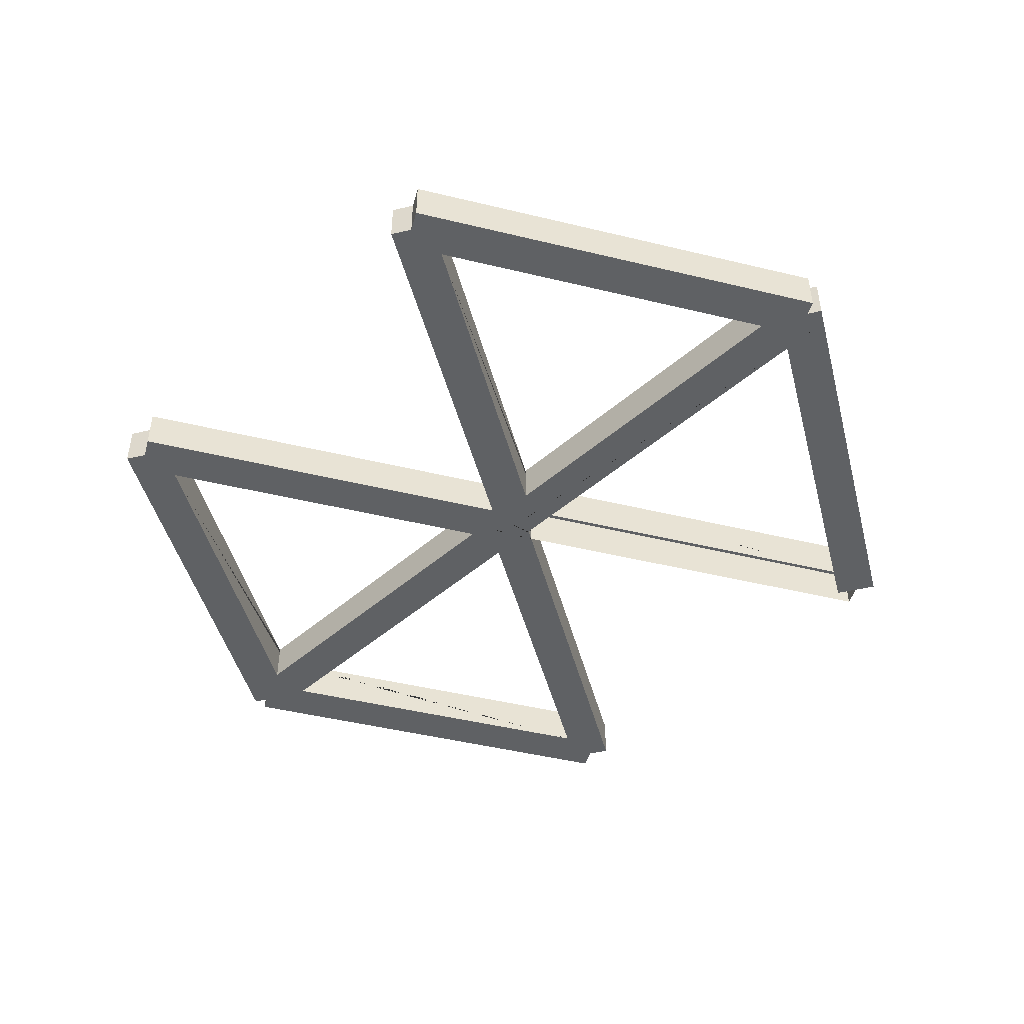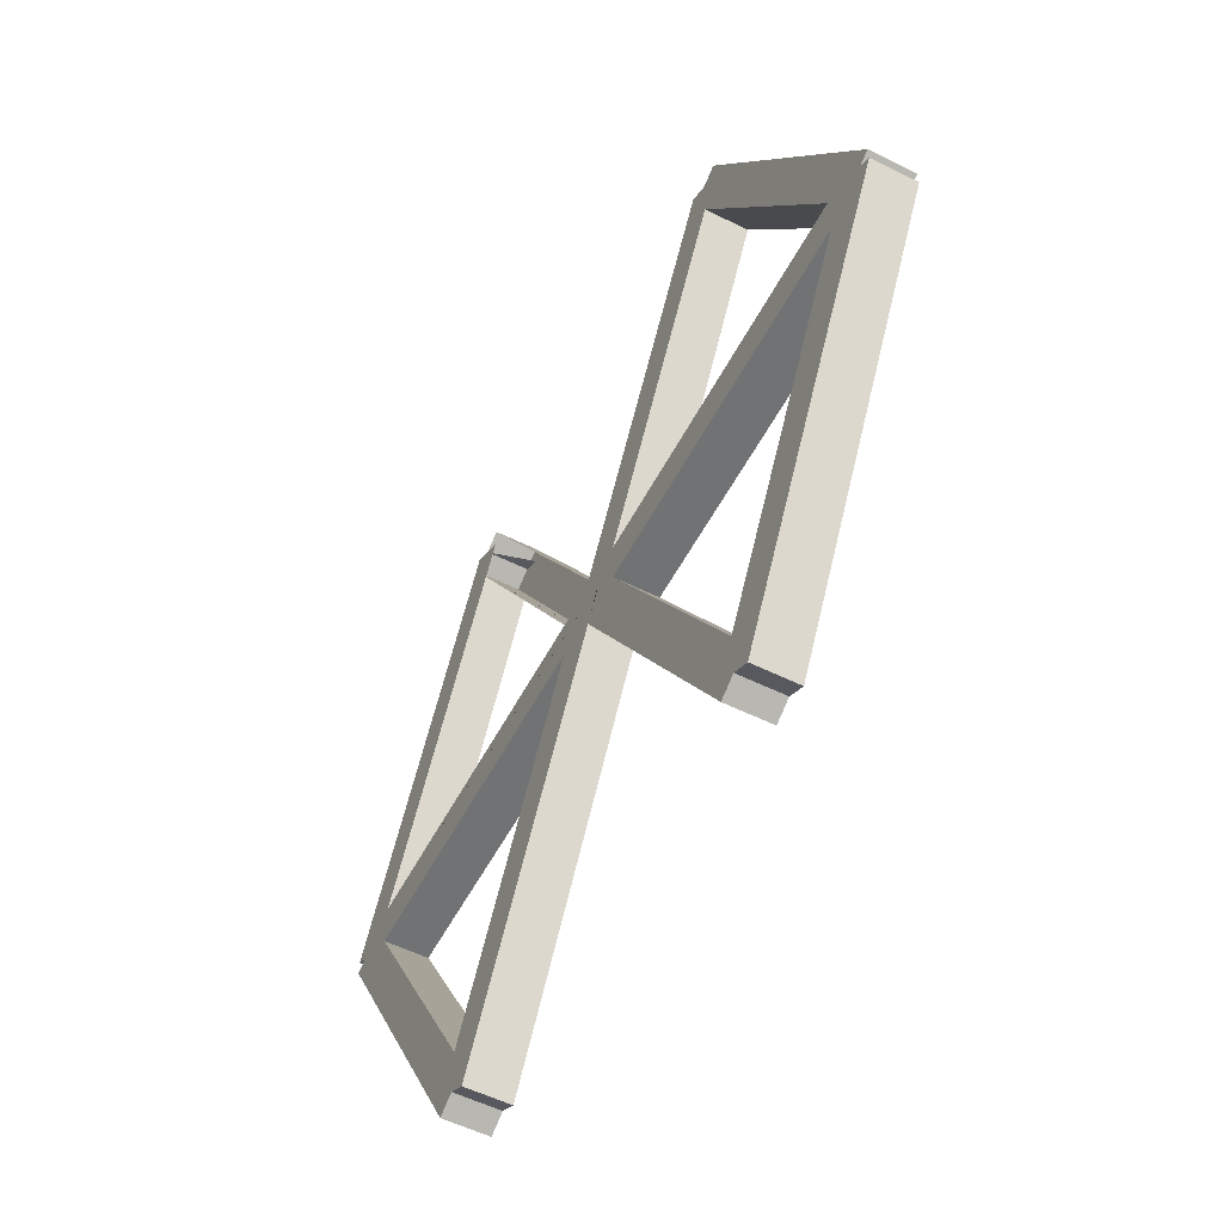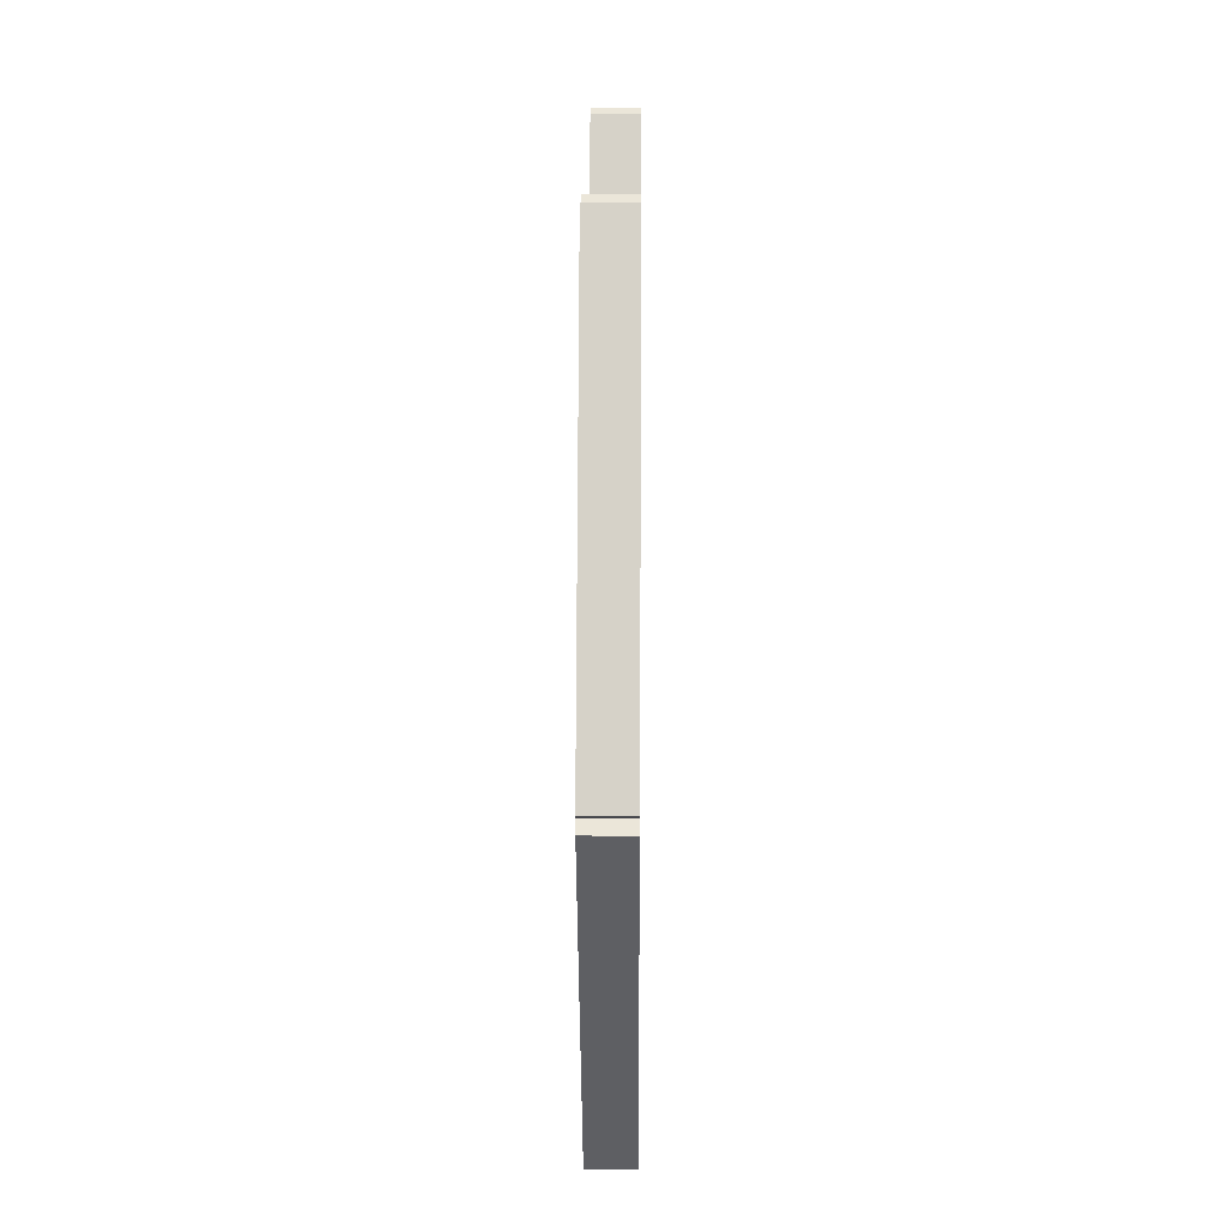
<metadata>
{"format":"obj","ext":"obj","renderer":"f3d","projection":"perspective","resolution":1024,"background":"white","views":[{"elev":-46.7,"azim":-135.4,"up":"+Y"},{"elev":-55.4,"azim":62.5,"up":"+Z"},{"elev":18.2,"azim":-89.5,"up":"+Z"}]}
</metadata>
<code>
o Cube.002
v 0.333 -0.5 0.1699
v -4.667 -0.5 8.83
v -5.533 -0.5 8.33
v -0.533 -0.5 -0.3301
v 0.333 0.5 0.1699
v -4.667 0.5 8.83
v -5.533 0.5 8.33
v -0.533 0.5 -0.3301
v -9.667 -0.5 -0.3301
v -4.667 -0.5 8.33
v -5.533 -0.5 8.83
v -10.53 -0.5 0.1699
v -9.667 0.5 -0.3301
v -4.667 0.5 8.33
v -5.533 0.5 8.83
v -10.53 0.5 0.1699
v -10.1 -0.5 -0.5
v -0.1 -0.5 -0.5
v -0.1 -0.5 0.5
v -10.1 -0.5 0.5
v -10.1 0.5 -0.5
v -0.1 0.5 -0.5
v -0.1 0.5 0.5
v -10.1 0.5 0.5
v -10.1 0.5 -0.08013
v -9.292 0.5 0.5
v -9.188 0.5 0.5
v -10.1 -0.5 -0.08013
v -9.188 -0.5 0.5
v -10.1 0.5 -0.08013
v -9.292 -0.5 0.5
v -9.188 -0.5 0.5
v -10.1 -0.5 -0.08013
v -9.188 0.5 0.5
v -10.1 -0.5 -0.08013
v -9.292 0.5 0.5
v -10.1 0.5 -0.08013
v -5.053 0.5 7.662
v -5.1 0.5 8.58
v -5.1 -0.5 8.58
v -1.012 0.5 0.5
v -5.1 0.5 7.58
v -5.1 0.5 7.58
v -0.1 0.5 -0.08013
v -0.1 -0.5 -0.08013
v -1.012 -0.5 0.5
v -5.1 -0.5 7.58
v -5.1 -0.5 7.58
v -5.1 0.5 8.58
v -5.1 -0.5 7.58
v -5.1 -0.5 8.58
v -1.012 0.5 0.5
v -0.1 0.5 -0.08013
v -0.1 0.5 -0.08013
v -1.012 -0.5 0.5
v -0.1 -0.5 -0.08013
v -0.1 -0.5 -0.08013
v -5.1 0.5 8.58
v -5.053 0.5 7.662
v -5.1 0.5 7.58
v -5.1 -0.5 8.58
v -5.053 -0.5 7.662
v 0.333 -0.5 -0.1699
v -4.667 -0.5 -8.83
v -5.533 -0.5 -8.33
v -0.533 -0.5 0.3301
v 0.333 0.5 -0.1699
v -4.667 0.5 -8.83
v -5.533 0.5 -8.33
v -0.533 0.5 0.3301
v -9.667 -0.5 0.3301
v -4.667 -0.5 -8.33
v -5.533 -0.5 -8.83
v -10.53 -0.5 -0.1699
v -9.667 0.5 0.3301
v -4.667 0.5 -8.33
v -5.533 0.5 -8.83
v -10.53 0.5 -0.1699
v -10.1 -0.5 0.5
v -0.1 -0.5 0.5
v -0.1 -0.5 -0.5
v -10.1 -0.5 -0.5
v -10.1 0.5 0.5
v -0.1 0.5 0.5
v -0.1 0.5 -0.5
v -10.1 0.5 -0.5
v -10.1 0.5 0.08013
v -9.292 0.5 -0.5
v -9.188 0.5 -0.5
v -10.1 -0.5 0.08013
v -9.188 -0.5 -0.5
v -10.1 0.5 0.08013
v -9.292 -0.5 -0.5
v -9.188 -0.5 -0.5
v -10.1 -0.5 0.08013
v -9.188 0.5 -0.5
v -10.1 -0.5 0.08013
v -9.292 0.5 -0.5
v -10.1 0.5 0.08013
v -5.053 0.5 -7.662
v -5.1 0.5 -8.58
v -5.1 -0.5 -8.58
v -1.012 0.5 -0.5
v -5.1 0.5 -7.58
v -5.1 0.5 -7.58
v -0.1 0.5 0.08012
v -0.1 -0.5 0.08013
v -1.012 -0.5 -0.5
v -5.1 -0.5 -7.58
v -5.1 -0.5 -7.58
v -5.1 0.5 -8.58
v -5.1 -0.5 -7.58
v -5.1 -0.5 -8.58
v -1.012 0.5 -0.5
v -0.1 0.5 0.08012
v -0.1 0.5 0.08012
v -1.012 -0.5 -0.5
v -0.1 -0.5 0.08013
v -0.1 -0.5 0.08013
v -5.1 0.5 -8.58
v -5.053 0.5 -7.662
v -5.1 0.5 -7.58
v -5.1 -0.5 -8.58
v -5.053 -0.5 -7.662
v 10.53 -0.5 0.1699
v 5.533 -0.5 8.83
v 4.667 -0.5 8.33
v 9.667 -0.5 -0.3301
v 10.53 0.5 0.1699
v 5.533 0.5 8.83
v 4.667 0.5 8.33
v 9.667 0.5 -0.3301
v 0.533 -0.5 -0.3301
v 5.533 -0.5 8.33
v 4.667 -0.5 8.83
v -0.333 -0.5 0.1699
v 0.533 0.5 -0.3301
v 5.533 0.5 8.33
v 4.667 0.5 8.83
v -0.333 0.5 0.1699
v 0.1 -0.5 -0.5
v 10.1 -0.5 -0.5
v 10.1 -0.5 0.5
v 0.1 -0.5 0.5
v 0.1 0.5 -0.5
v 10.1 0.5 -0.5
v 10.1 0.5 0.5
v 0.1 0.5 0.5
v 0.1 0.5 -0.08013
v 0.9076 0.5 0.5
v 1.012 0.5 0.5
v 0.1 -0.5 -0.08013
v 1.012 -0.5 0.5
v 0.1 0.5 -0.08013
v 0.9076 -0.5 0.5
v 1.012 -0.5 0.5
v 0.1 -0.5 -0.08013
v 1.012 0.5 0.5
v 0.1 -0.5 -0.08013
v 0.9076 0.5 0.5
v 0.1 0.5 -0.08013
v 5.147 0.5 7.662
v 5.1 0.5 8.58
v 5.1 -0.5 8.58
v 9.188 0.5 0.5
v 5.1 0.5 7.58
v 5.1 0.5 7.58
v 10.1 0.5 -0.08013
v 10.1 -0.5 -0.08013
v 9.188 -0.5 0.5
v 5.1 -0.5 7.58
v 5.1 -0.5 7.58
v 5.1 0.5 8.58
v 5.1 -0.5 7.58
v 5.1 -0.5 8.58
v 9.188 0.5 0.5
v 10.1 0.5 -0.08013
v 10.1 0.5 -0.08013
v 9.188 -0.5 0.5
v 10.1 -0.5 -0.08013
v 10.1 -0.5 -0.08013
v 5.1 0.5 8.58
v 5.147 0.5 7.662
v 5.1 0.5 7.58
v 5.1 -0.5 8.58
v 5.147 -0.5 7.662
v 10.53 -0.5 -0.1699
v 5.533 -0.5 -8.83
v 4.667 -0.5 -8.33
v 9.667 -0.5 0.3301
v 10.53 0.5 -0.1699
v 5.533 0.5 -8.83
v 4.667 0.5 -8.33
v 9.667 0.5 0.3301
v 0.533 -0.5 0.3301
v 5.533 -0.5 -8.33
v 4.667 -0.5 -8.83
v -0.333 -0.5 -0.1699
v 0.533 0.5 0.3301
v 5.533 0.5 -8.33
v 4.667 0.5 -8.83
v -0.333 0.5 -0.1699
v 0.1 -0.5 0.5
v 10.1 -0.5 0.5
v 10.1 -0.5 -0.5
v 0.1 -0.5 -0.5
v 0.1 0.5 0.5
v 10.1 0.5 0.5
v 10.1 0.5 -0.5
v 0.1 0.5 -0.5
v 0.1 0.5 0.08013
v 0.9076 0.5 -0.5
v 1.012 0.5 -0.5
v 0.1 -0.5 0.08013
v 1.012 -0.5 -0.5
v 0.1 0.5 0.08013
v 0.9076 -0.5 -0.5
v 1.012 -0.5 -0.5
v 0.1 -0.5 0.08013
v 1.012 0.5 -0.5
v 0.1 -0.5 0.08013
v 0.9076 0.5 -0.5
v 0.1 0.5 0.08013
v 5.147 0.5 -7.662
v 5.1 0.5 -8.58
v 5.1 -0.5 -8.58
v 9.188 0.5 -0.5
v 5.1 0.5 -7.58
v 5.1 0.5 -7.58
v 10.1 0.5 0.08012
v 10.1 -0.5 0.08013
v 9.188 -0.5 -0.5
v 5.1 -0.5 -7.58
v 5.1 -0.5 -7.58
v 5.1 0.5 -8.58
v 5.1 -0.5 -7.58
v 5.1 -0.5 -8.58
v 9.188 0.5 -0.5
v 10.1 0.5 0.08012
v 10.1 0.5 0.08012
v 9.188 -0.5 -0.5
v 10.1 -0.5 0.08013
v 10.1 -0.5 0.08013
v 5.1 0.5 -8.58
v 5.147 0.5 -7.662
v 5.1 0.5 -7.58
v 5.1 -0.5 -8.58
v 5.147 -0.5 -7.662
v -0.1776 -0.5 0.08013
v 0.3136 0.5 0.2035
v 0.2887 0.5 0.2467
v 0.1424 0.5 0.5
v 0 0.5 0.7467
v 0.3136 0.5 0.2035
v 0.1424 0.5 0.5
v 0.1424 0.5 0.5
v 0.1424 0.5 0.5
v 0.1424 -0.5 0.5
v 0.3136 -0.5 0.2035
v 0.1424 -0.5 0.5
v 0.3136 -0.5 0.2035
v -0 -0.5 0.7467
v 0.1424 -0.5 0.5
v -0.1424 -0.5 0.5
v -0.1424 0.5 0.5
v -0.1424 -0.5 0.5
v -0.1424 -0.5 0.5
v -0.1424 0.5 0.5
v -0.1424 -0.5 0.5
v -0.1424 0.5 0.5
v -0.1698 -0.5 0.07567
v -0.3136 -0.5 -0.2035
v -0.2209 -0.5 0.1052
v -0.2983 -0.5 0.2236
v -0.3136 0.5 -0.2035
v 0.1841 0.5 -0.08388
v -0 0.5 0.02239
v 0.1836 0.5 -0.08364
v 0.1 0.5 -0.03535
v 0.1369 0.5 -0.05666
v -0 0.5 0.02239
v 0.1 0.5 -0.03535
v 0.1369 0.5 -0.05666
v 0.1194 0.5 -0.04654
v 0.1346 0.5 -0.0553
v 0.1177 0.5 -0.04557
v 0.1841 -0.5 -0.08388
v -0 -0.5 0.02239
v 0.1 -0.5 -0.03534
v 0.1 -0.5 -0.03534
v -0 -0.5 0.02239
v -0.1 -0.5 -0.03534
v -0.1 -0.5 -0.03534
v -0.1 -0.5 0.03534
v -0.1 -0.5 0.03534
v -0.1212 -0.5 -0.0476
v -0.2 -0.5 0.09308
v -0.2728 -0.5 0.1846
v -0.2862 -0.5 0.2424
v 0.1177 -0.5 0.04557
v 0.1194 -0.5 0.04654
v 0.1369 -0.5 0.05665
v 0.1 -0.5 0.03534
v 0.1346 -0.5 0.0553
v 0.1369 -0.5 0.05665
v 0.1 -0.5 0.03534
v -0.1841 -0.5 0.08387
v 0 -0.5 -0.02239
v 0 -0.5 -0.02239
v 0.1837 -0.5 0.08364
v -0.2745 -0.5 0.2604
v -0.1177 -0.5 -0.04557
v -0.2399 -0.5 0.1927
v -0.1698 0.5 -0.07567
v 0.1177 0.5 0.04557
v 0.1194 0.5 0.04654
v 0.1369 0.5 0.05666
v 0.1 0.5 0.03535
v 0.1 0.5 0.03535
v 0.2 0.5 0.09308
v 0 0.5 -0.02239
v -0.1 0.5 -0.03534
v -0.1 0.5 0.03534
v -0.1177 0.5 -0.04557
v -0.1212 0.5 -0.0476
v -0.1 0.5 -0.03534
v -0.3136 0.5 0.2035
v -0.1435 0.5 0.4982
v -0.3119 -0.5 0.2025
v -0.3136 -0.5 0.2035
v -0.1212 0.5 0.0476
v -0.1424 0.5 -0.5
v -0.1424 0.5 -0.5
v -0.1424 0.5 -0.5
v -0.1424 -0.5 -0.5
v -0.1 0.5 -0.03534
v -0.1 0.5 -0.03534
v -0.1 0.5 0.03534
v -0.1453 0.5 0.495
v -0.1 -0.5 -0.03534
v -0.1 -0.5 -0.03534
v -0.1 -0.5 0.03534
v -0.1 -0.5 0.03534
v -0.1424 -0.5 -0.5
v -0.1424 -0.5 -0.5
v -0.1453 -0.5 -0.495
v -0.1435 -0.5 -0.4982
v -0.1 -0.5 0.03534
v -0.2209 -0.5 -0.1052
v -0.1194 -0.5 0.04654
v -0.2209 0.5 -0.1052
v 0.2775 0.5 -0.2661
v 0 0.5 -0.7467
v 0.2887 0.5 -0.2467
v 0.1424 0.5 -0.5
v 0.1424 0.5 -0.5
v 0.1424 0.5 -0.5
v 0.1424 0.5 -0.5
v 0.3136 0.5 -0.2035
v -0.1177 0.5 0.04557
v -0.1841 0.5 -0.08387
v 0 -0.5 -0.7467
v 0.2775 -0.5 -0.2661
v 0.1424 -0.5 -0.5
v 0.1424 -0.5 -0.5
v 0.1424 -0.5 -0.5
v 0.3136 -0.5 -0.2035
v 0.3136 -0.5 -0.2035
v 0.3136 0.5 -0.2035
v -0.1841 -0.5 -0.08387
v -0.1177 -0.5 0.04557
v 0.1424 0.5 0.5
v 0.3136 0.5 0.2035
v -0.3136 0.5 -0.2035
v -0.1424 -0.5 -0.5
v -0.1 -0.5 0.03534
v 0.1424 -0.5 -0.5
v 0.1424 0.5 0.5
v -0.1424 0.5 0.5
v -0.1424 -0.5 0.5
v 0.3136 -0.5 -0.2035
v 0.1 0.5 0.03535
v 0.1424 -0.5 0.5
v -0.1424 0.5 -0.5
v -0.1424 0.5 0.5
v -0.2786 -0.5 0.1832
v 0.1424 0.5 -0.5
v 0.221 0.5 -0.1052
v -0.1 0.5 0.03534
v -0.1 0.5 0.03534
v -0.1424 -0.5 -0.5
v 0.2209 -0.5 -0.1052
v -0.1424 0.5 0.5
v 0.1424 -0.5 -0.5
v 0.1424 0.5 -0.5
v 0.1 -0.5 -0.03534
v 0.3136 0.5 -0.2035
v -0.1424 -0.5 -0.5
v -0.3136 0.5 0.2035
v -0.1198 -0.5 0.5
v -0.1 -0.5 -0.03534
v -0.1 -0.5 -0.03534
v 0.1424 -0.5 0.5
v -0.1424 0.5 -0.5
v -0.1424 -0.5 -0.5
v 0.1424 -0.5 -0.5
v 0.1424 0.5 -0.5
v 0.3136 -0.5 0.2035
v 0.1 0.5 -0.03535
v -0.1424 0.5 0.5
v -0.3136 -0.5 -0.2035
v -0.1424 0.5 -0.5
v 0.221 0.5 0.1052
v -0.1 0.5 -0.03534
v -0.1198 -0.5 0.5
v 0.1837 -0.5 0.08364
v 0.1424 -0.5 0.5
v 0.1 -0.5 0.03534
v -0.1198 -0.5 0.5
f 1 221 56 416
f 5 413 54 374 8 60 7 58 6 373 254
f 1 260 255 5 254 373 6 2 408
f 2 6 58 7 3 61
f 3 7 42 43 48 47
f 5 1 306 319
f 9 32 47 62 10 51 11 12 35
f 13 30 16 15 49 14 59 42 34
f 9 29 27 13 34 42 43 48 10 62 47 32
f 11 15 16 12
f 17 398 18 344 347 346 198 293 402 19 415 55 29 31 20 33
f 21 37 24 36 27 52 410 23 414 322 314 53 22 412
f 17 21 412 22 18 398
f 18 22 53 322 293 57
f 19 400 46 41 379 23 410 52 27 29 55 415
f 21 17 33 20 24 37
f 29 27 26 24 20
f 29 20 31
f 24 26 27 36
f 25 28 9 35 12 16 30 13
f 14 43 42 59
f 40 39 14 49 15 11 51 10
f 23 379 41 46 400 19
f 47 48 43 42 7 60 8 41 46 4 50 3
f 4 46 41 8
f 63 392 118 159
f 67 397 68 120 69 122 70 399 116 388
f 63 381 64 68 397 67
f 64 123 65 69 120 68
f 65 109 110 105 104 69
f 67 388 116 399 70 66 386 118 392 63
f 71 97 74 73 113 72 124 109 94
f 75 96 104 121 76 111 77 78 92
f 71 94 109 124 72 110 105 104 96 75 89 91
f 73 74 78 77
f 79 95 82 93 91 117 391 81 376 119 249 136 264
f 83 385 84 115 389 85 384 114 89 98 86 99
f 79 264 419 80 84 385 83
f 80 119 376 81 340 341 337 336 85 389 115 84
f 81 391 117 91 89 114 384 85 404 103 108 375
f 83 99 86 82 95 79
f 91 82 86 88 89
f 91 93 82
f 86 98 89 88
f 87 75 92 78 74 97 71 90
f 76 121 104 105
f 102 72 113 73 77 111 76 101
f 85 334 335 81 375 108 103 404
f 109 65 112 66 108 103 70 122 69 104 105 110
f 66 70 103 108
f 125 126 185 127 174 128 180
f 129 178 132 184 131 182 130
f 125 129 130 126
f 126 130 182 131 127 185
f 127 131 166 167 172 171
f 129 125 180 128 132 178
f 133 156 171 186 134 175 135 262 1 308 159 118 63 368
f 137 359 67 280 284 286 116 154 321 320 5 251 253 139 173 138 183 166 158
f 133 153 151 137 158 166 167 172 134 186 171 156
f 135 139 253 262
f 141 394 142 181 143 179 153 155 403 144 396 157
f 145 161 409 148 5 252 160 151 176 147 177 146 407
f 141 145 355 364
f 142 146 177 147 143 181
f 143 170 165 147 176 151 153 179
f 145 141 157 396 144 306 319 148 409 161
f 153 151 150 372 148 144 383
f 153 383 144 403 155
f 148 372 150 151 160 252
f 149 154 359 137 369
f 138 167 166 183
f 164 163 138 173 139 135 175 134
f 147 165 170 143
f 171 172 167 166 131 184 132 165 170 128 174 127
f 128 170 165 132
f 187 242 190 236 189 247 188
f 191 192 244 193 246 194 240
f 187 188 192 191
f 188 247 189 193 244 192
f 189 233 234 229 228 193
f 191 240 194 190 242 187
f 195 259 1 302 301 300 56 221 288 287 63 363 362 197 237 196 248 233 218
f 199 220 228 245 200 235 201 353 352 354 67 276 277 216 54 315 316 317 5 250
f 195 218 233 248 196 234 229 228 220 199 213 215
f 197 362 353 201
f 203 219 418 206 377 217 215 241 205 243 204 417
f 207 378 208 239 209 238 213 222 387 210 382 223
f 203 417 204 208 378 207
f 204 243 205 209 239 208
f 205 241 215 213 238 209 227 232
f 207 223 382 210 279 290 206 418 219 203
f 215 406 206 210 395 212 213
f 215 217 377 206 406
f 210 387 222 213 212 395
f 211 254 199 250 216 277 326 336 324 325 314 361 351 202 198 401 292 288 221 259 195 261 214
f 200 245 228 229
f 226 196 237 197 201 235 200 225
f 209 205 232 227
f 233 189 236 190 232 227 194 246 193 228 229 234
f 190 194 227 232
f 154 360 331 140 323 295 294 342 308 309 321
f 321 309 308 159 368 367 152 149 154 360 331 140
f 321 140 323 295 136 343 338
f 343 136 140 390 338
f 367 368 133
f 53 314 322
f 293 198 18 57
f 353 362 198 202
f 353 202 332 344 347 346 198 362 345 335 334 333
f 333 334 335 345 405 198 272 275 202
f 202 275 272 198 346 347 344 332
f 148 319 306 144
f 250 5 216
f 277 276 67 354 352 353 333 85 336 326
f 336 85 202 351 361 314 325 54 324
f 324 54 325
f 253 251 5 320 321 338 390 140 393 270
f 154 67 359
f 364 355 145 407 146 142 394 141
f 262 253 140 136
f 262 136 266 267 269 270 253 140 339 328 265 264
f 264 265 328 339 140 393 270 269 267 266 136
f 136 380 264
f 252 5 148
f 252 257 256 258 1 5
f 368 63 159
f 308 1 262 264 80 119 342
f 342 119 136 266 19 294
f 19 266 136
f 119 80 136
f 80 264 380 136
f 159 118 386 66 112 65 123 64 381 63
f 264 136 80 419
f 293 322 414 23 19 402
f 319 306 1 302 301 300 56 411 4 8 374 54 413 5
f 272 275 54 315 316 317 5 320 321 309 308 1 416 56
f 1 308 309 321 320 5 318 303 304 305 310
f 362 363 63 287 288 292 401 198 405 345
f 221 1 259
f 206 290 279 210
l 24 25
l 13 24
l 13 26
l 9 20
l 20 28
l 14 38
l 7 14
l 7 39
l 3 40
l 10 3
l 23 44
l 8 23
l 8 44
l 4 45
l 45 44
l 4 19
l 19 45
l 86 87
l 75 86
l 75 88
l 71 82
l 82 90
l 76 100
l 69 76
l 69 101
l 65 102
l 72 65
l 85 106
l 70 85
l 70 106
l 66 107
l 107 106
l 66 81
l 81 107
l 148 149
l 137 148
l 137 150
l 133 144
l 144 152
l 138 162
l 131 138
l 131 163
l 127 164
l 134 127
l 147 168
l 132 147
l 132 168
l 128 169
l 169 168
l 128 143
l 143 169
l 210 211
l 199 210
l 199 212
l 195 206
l 206 214
l 200 224
l 193 200
l 193 225
l 189 226
l 196 189
l 209 230
l 194 209
l 194 230
l 190 231
l 231 230
l 190 205
l 205 231
l 250 254
l 259 261
l 258 263
l 84 265
l 23 268
l 268 140
l 19 269
l 23 270
l 270 268
l 56 198
l 136 273
l 136 274
l 54 202
l 202 211
l 67 278
l 67 279
l 278 283
l 277 281
l 282 289
l 282 285
l 285 283
l 289 63
l 63 290
l 291 281
l 288 291
l 57 292
l 292 293
l 56 296
l 1 144
l 144 258
l 219 303
l 219 304
l 219 305
l 214 198
l 309 136
l 219 310
l 203 260
l 144 263
l 56 312
l 322 202
l 223 318
l 207 255
l 148 256
l 148 257
l 23 140
l 53 326
l 326 322
l 23 323
l 116 327
l 327 330
l 118 329
l 116 140
l 140 327
l 136 118
l 22 332
l 115 338
l 84 140
l 342 343
l 337 202
l 338 140
l 81 198
l 198 341
l 198 340
l 345 198
l 81 345
l 84 339
l 84 328
l 136 348
l 116 331
l 210 356
l 210 357
l 210 358
l 67 210
l 161 278
l 281 202
l 161 282
l 161 283
l 161 285
l 116 360
l 365 366
l 63 364
l 63 366
l 67 355
l 357 358
l 358 356
l 365 356
l 358 67
l 359 369
l 118 350
l 157 289
l 206 365
l 206 366
l 63 206
l 291 198
l 152 136
l 145 353
l 141 362
l 289 290
l 262 2
l 303 306
l 203 262
l 253 6
l 321 54
l 207 253
l 267 415
l 269 46

</code>
